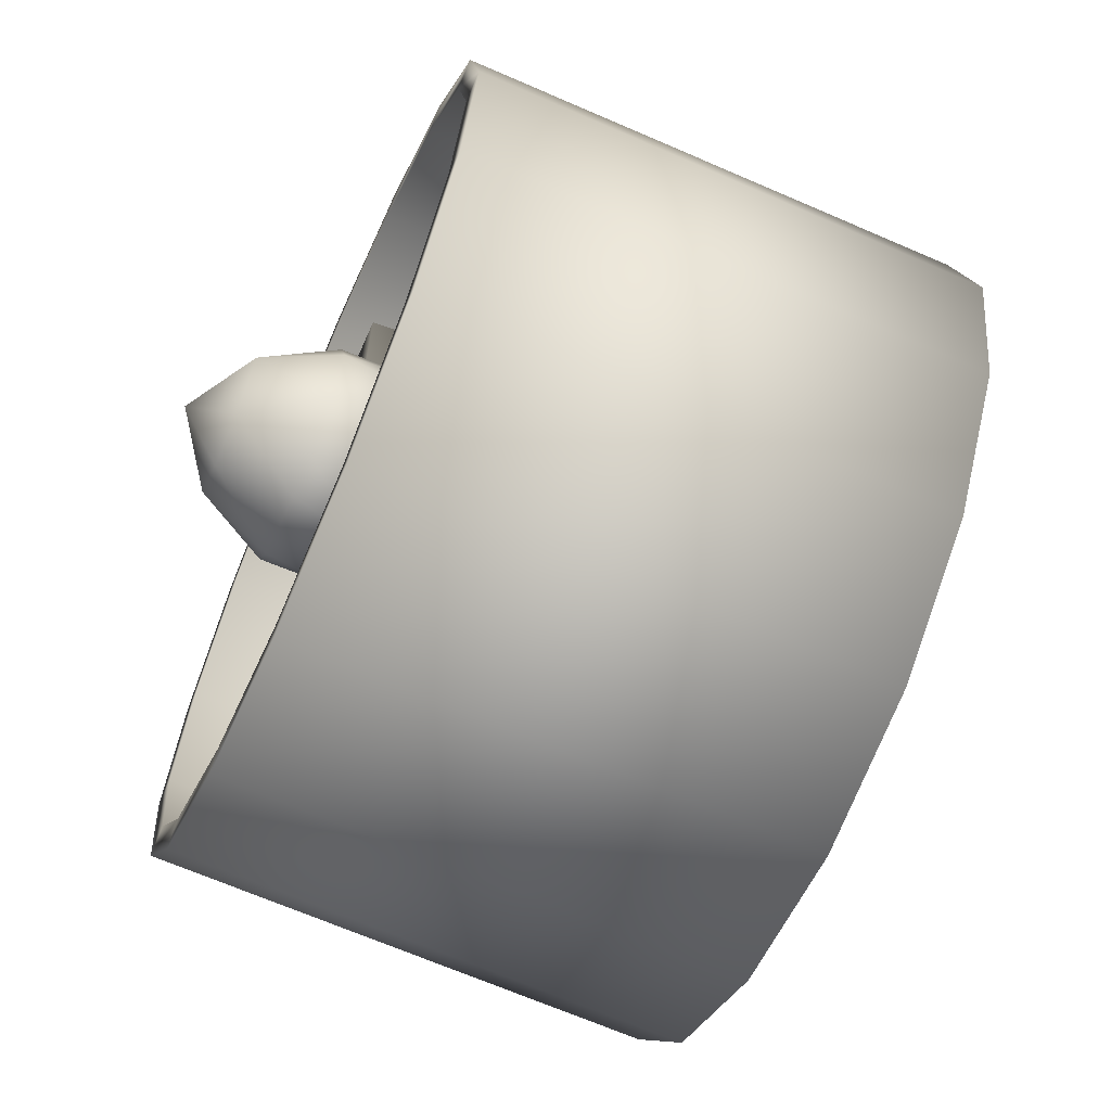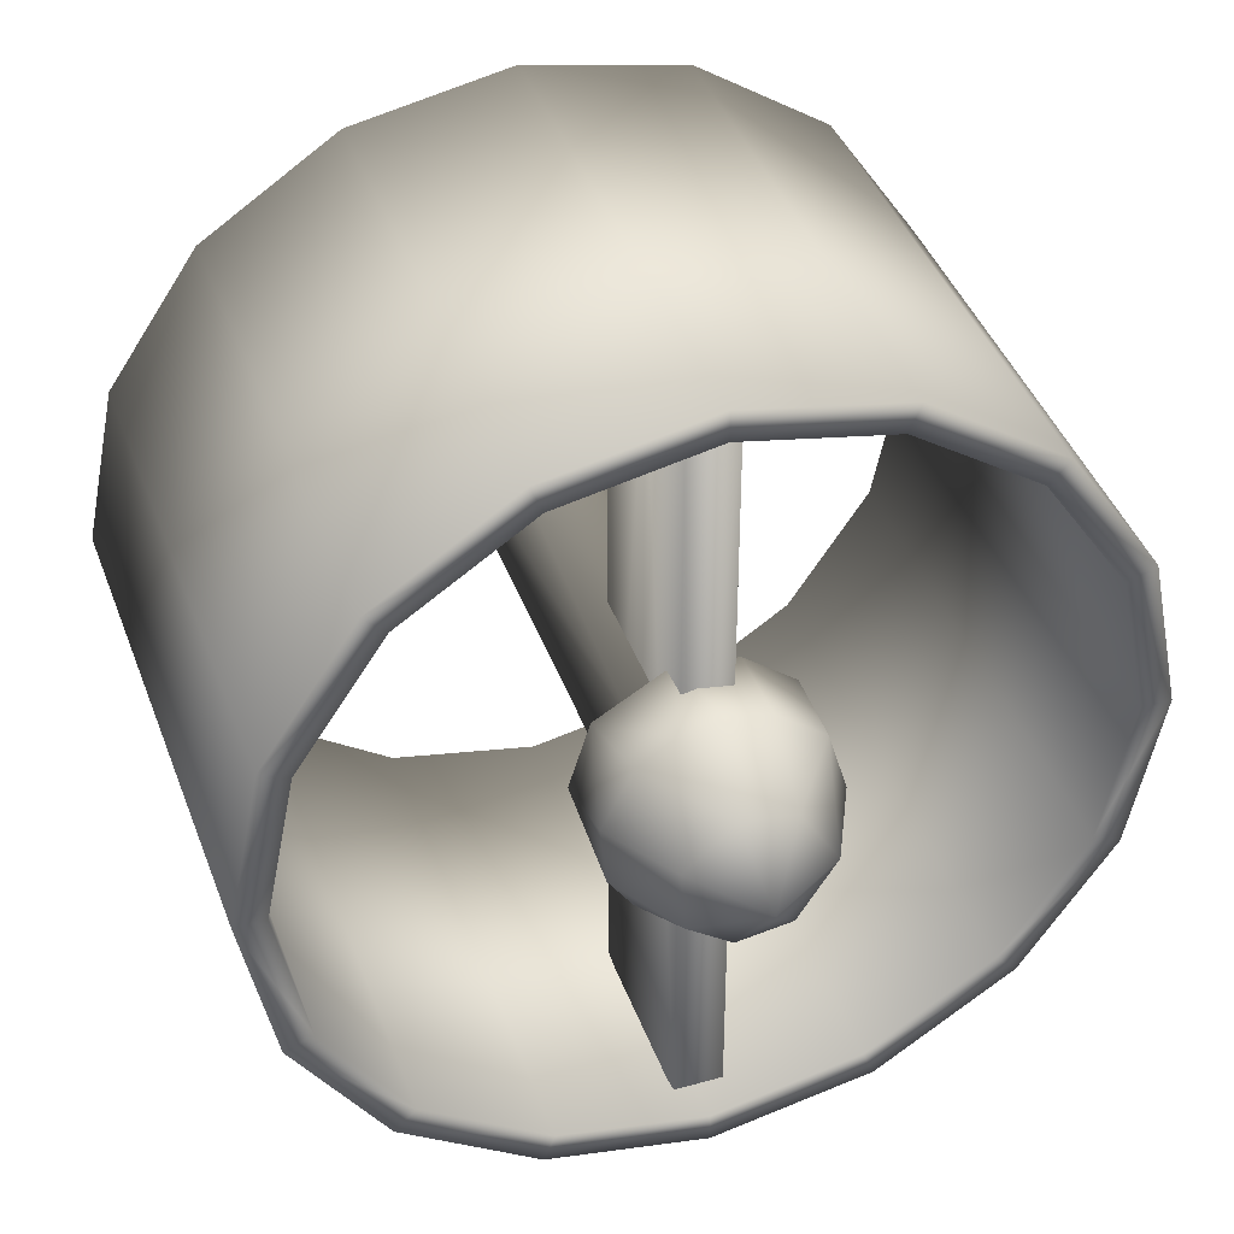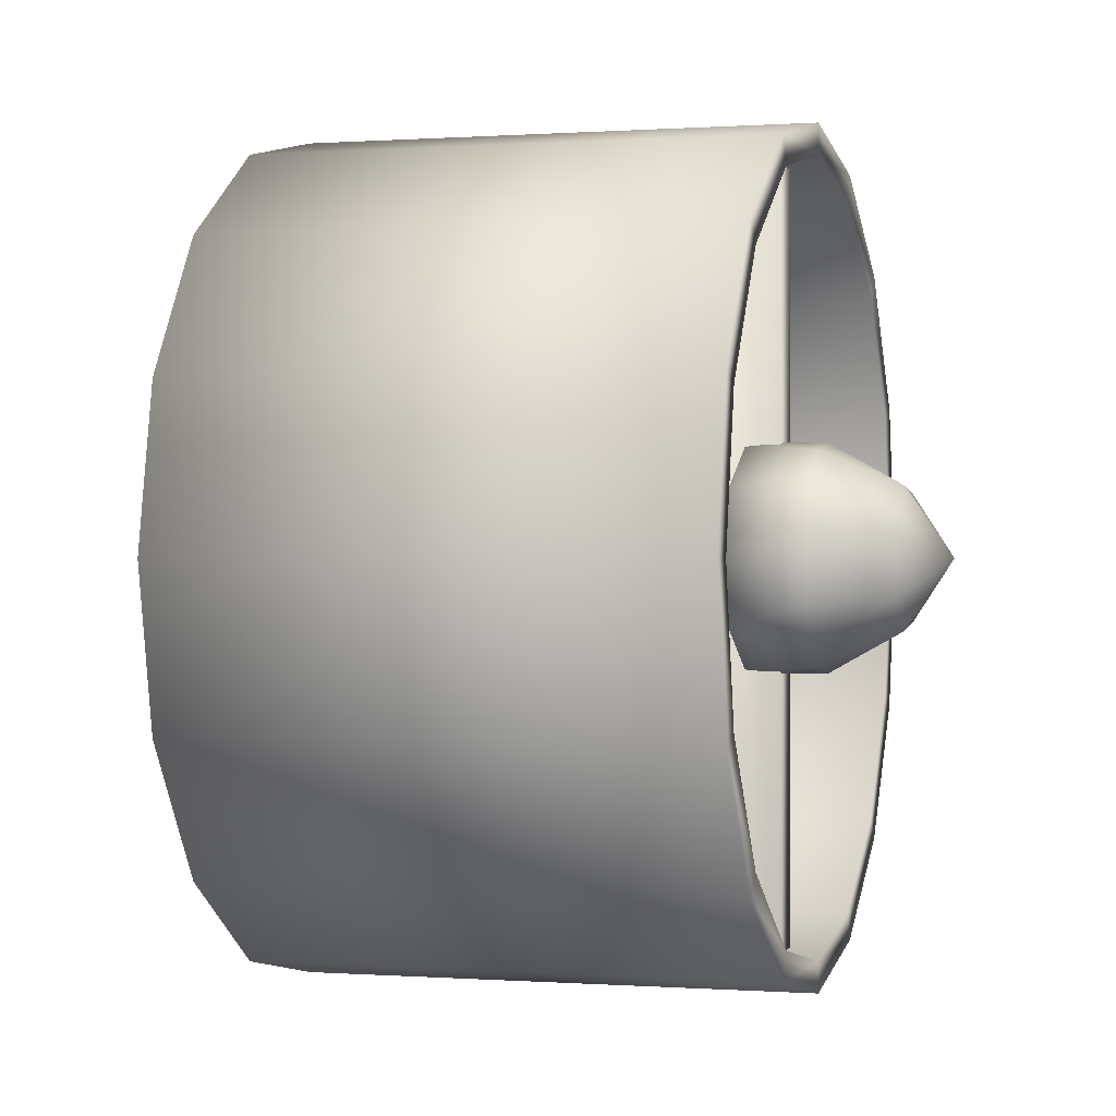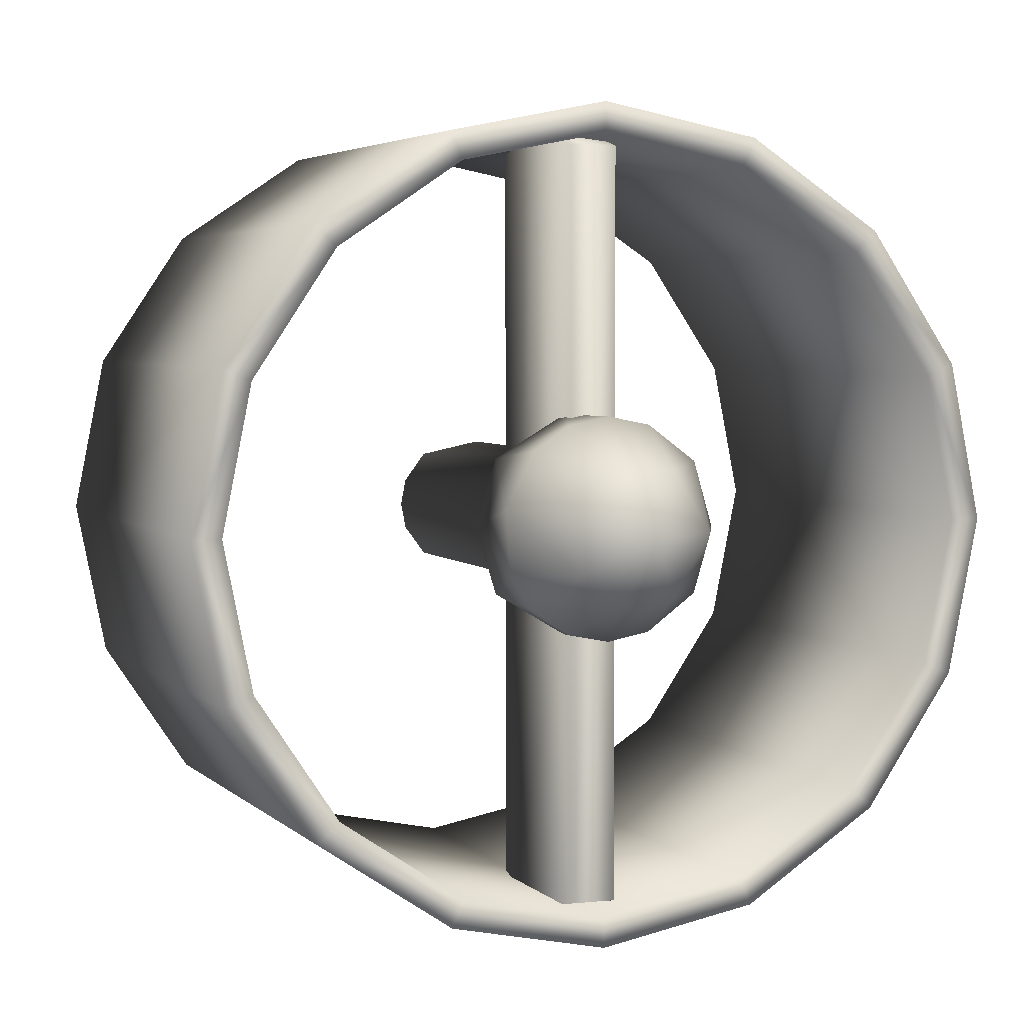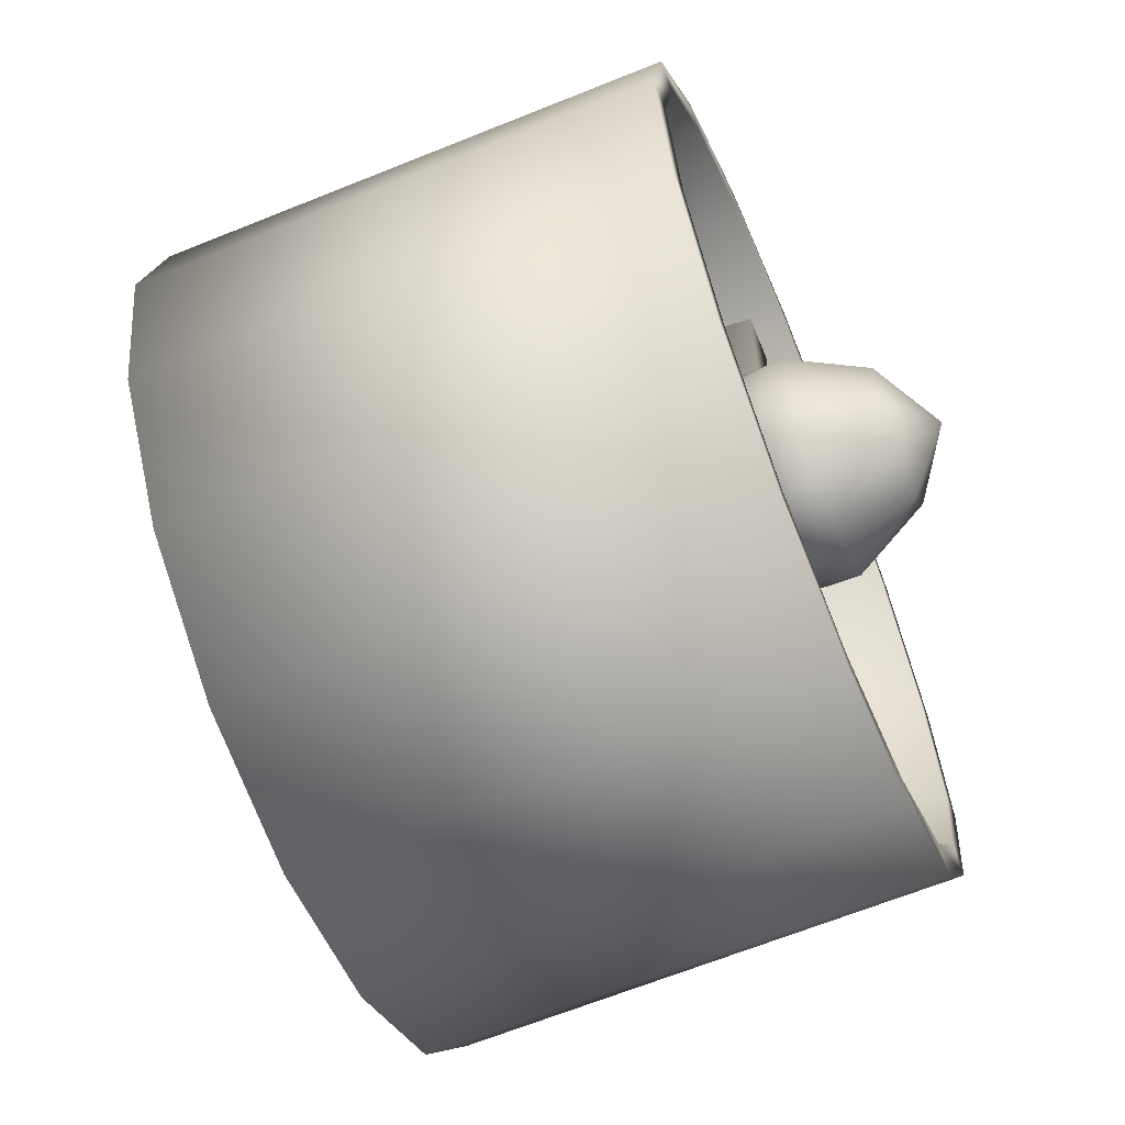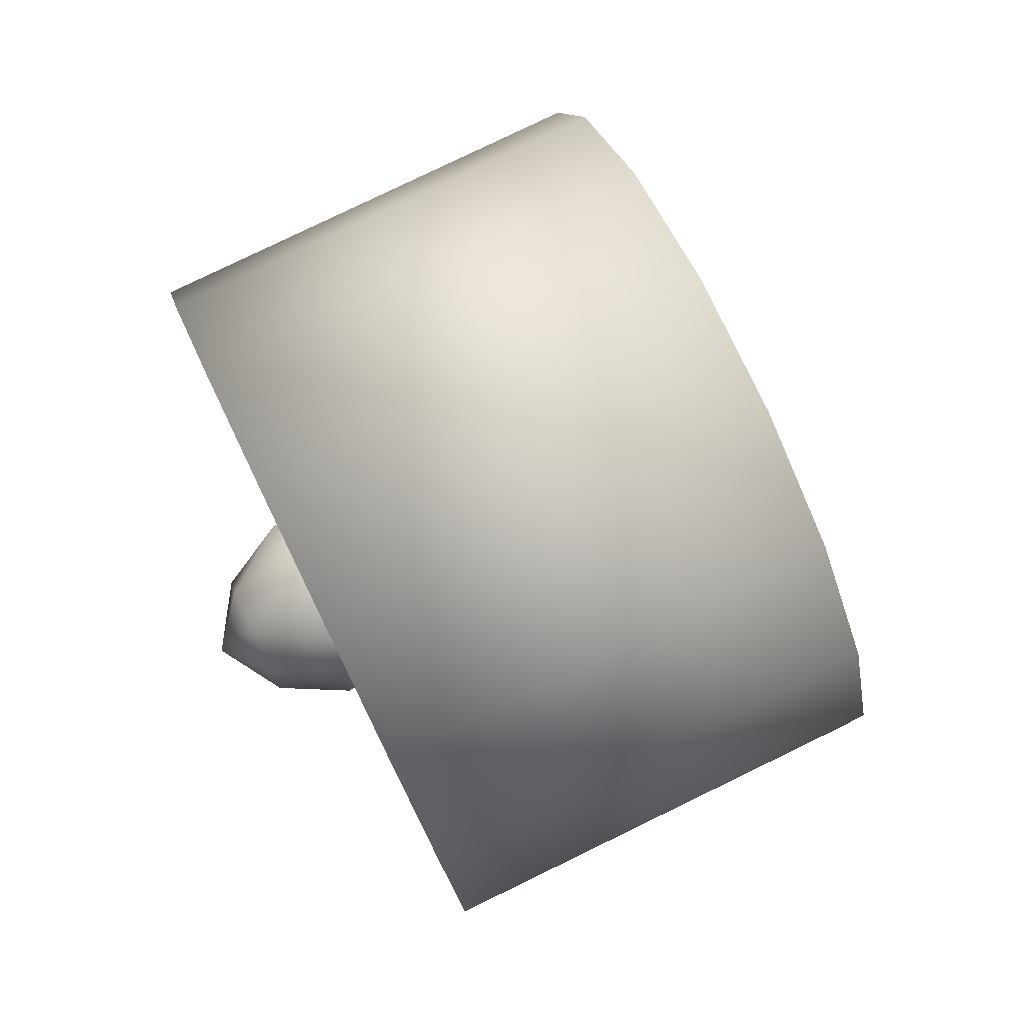
<metadata>
{"format":"obj","ext":"obj","renderer":"f3d","projection":"perspective","resolution":1024,"background":"white","views":[{"elev":-66.6,"azim":130.8,"up":"+Z"},{"elev":40.8,"azim":45.4,"up":"+Z"},{"elev":0.1,"azim":-9.1,"up":"+Z"},{"elev":3.9,"azim":43.9,"up":"+Z"},{"elev":-64.3,"azim":-3.2,"up":"+Z"},{"elev":-19.5,"azim":-175.5,"up":"+Y"}]}
</metadata>
<code>
o front_right_duct_obj15.001
v 0.1318 0.1114 0.1256
v 0.06486 0.1214 0.1296
v 0.1232 0.09352 0.1296
v 0.05631 0.1034 0.1256
v 0.1147 0.0756 0.1256
v 0.1232 0.09352 0.1258
v 0.06486 0.1214 0.1258
v 0.1311 0.1101 0.1221
v 0.05693 0.1048 0.1221
v 0.1153 0.07691 0.1221
v 0.1074 0.06042 0.1144
v 0.05022 0.09068 0.1117
v 0.1086 0.06284 0.1117
v 0.1026 0.05027 0.09758
v 0.1041 0.05343 0.09613
v 0.04573 0.08127 0.09613
v 0.04252 0.07455 0.07773
v 0.04422 0.07811 0.09758
v 0.04416 0.07797 0.07773
v 0.04906 0.08826 0.1144
v 0.04573 0.08127 0.05933
v 0.1025 0.05013 0.07773
v 0.1041 0.05343 0.05933
v 0.04422 0.07811 0.05788
v 0.05022 0.09068 0.04373
v 0.1086 0.06284 0.04373
v 0.1153 0.07691 0.03331
v 0.05693 0.1048 0.03331
v 0.04906 0.08826 0.04105
v 0.1074 0.06042 0.04105
v 0.1147 0.0756 0.02981
v 0.05631 0.1034 0.02981
v 0.1232 0.09352 0.02586
v 0.06486 0.1214 0.02586
v 0.06486 0.1214 0.02965
v 0.0734 0.1393 0.02981
v 0.1232 0.09352 0.02965
v 0.1311 0.1101 0.03331
v 0.07278 0.138 0.03331
v 0.1379 0.1242 0.04373
v 0.07949 0.152 0.04373
v 0.08065 0.1545 0.04105
v 0.139 0.1266 0.04105
v 0.1439 0.1368 0.05788
v 0.1423 0.1336 0.05933
v 0.1456 0.1403 0.07773
v 0.1439 0.1369 0.07773
v 0.08398 0.1615 0.05933
v 0.08719 0.1682 0.07773
v 0.08549 0.1646 0.05788
v 0.08556 0.1648 0.07773
v 0.08398 0.1615 0.09613
v 0.07949 0.152 0.1117
v 0.08549 0.1646 0.09758
v 0.1423 0.1336 0.09613
v 0.08065 0.1545 0.1144
v 0.07278 0.138 0.1221
v 0.1379 0.1242 0.1117
v 0.1439 0.1368 0.09758
v 0.139 0.1266 0.1144
v 0.0734 0.1393 0.1256
v 0.1318 0.1114 0.02981
v 0.1026 0.05027 0.05788
v 0.1009 0.0467 0.07773
v 0.108 0.09751 0.1273
v 0.108 0.09751 0.02804
v 0.1183 0.0926 0.03079
v 0.1208 0.09795 0.03079
v 0.1208 0.09795 0.1245
v 0.1183 0.0926 0.1245
v 0.1003 0.1078 0.1245
v 0.0977 0.1024 0.1245
v 0.0977 0.1024 0.03079
v 0.1105 0.1029 0.1273
v 0.1003 0.1078 0.03079
v 0.1105 0.1029 0.02804
v 0.1295 0.08217 0.07301
v 0.1379 0.08651 0.07773
v 0.1295 0.08145 0.08117
v 0.1188 0.08062 0.08048
v 0.1188 0.08156 0.07247
v 0.1201 0.08425 0.06801
v 0.1319 0.08703 0.06913
v 0.1347 0.09306 0.0701
v 0.1368 0.09722 0.07773
v 0.1319 0.08703 0.08633
v 0.1347 0.09306 0.08536
v 0.1242 0.09303 0.09148
v 0.1265 0.09778 0.09044
v 0.1292 0.1033 0.08588
v 0.118 0.1018 0.09044
v 0.1302 0.1054 0.07773
v 0.1208 0.1077 0.08531
v 0.1216 0.1094 0.0749
v 0.1188 0.1034 0.08296
v 0.1163 0.09823 0.08633
v 0.1149 0.09524 0.09153
v 0.113 0.09127 0.08399
v 0.07279 0.1118 0.08463
v 0.07616 0.1187 0.08624
v 0.07808 0.1231 0.08226
v 0.07164 0.1093 0.08101
v 0.1193 0.1046 0.07404
v 0.07874 0.1242 0.07773
v 0.1192 0.1042 0.0662
v 0.07616 0.1187 0.06921
v 0.1163 0.09823 0.06912
v 0.07808 0.1231 0.07319
v 0.1292 0.1033 0.06958
v 0.1265 0.09778 0.06502
v 0.1149 0.09524 0.06393
v 0.1109 0.08698 0.06934
v 0.122 0.08828 0.06502
v 0.1136 0.09262 0.07054
v 0.1242 0.09303 0.06397
v 0.1121 0.08941 0.07596
v 0.07164 0.1093 0.07444
v 0.07279 0.1118 0.07083
v 0.07136 0.1088 0.07773
v 0.1098 0.08466 0.07773
v 0.1109 0.08698 0.08611
v 0.1201 0.08425 0.08745
v 0.122 0.08828 0.09043
f 1 2 3
f 3 2 4
f 3 4 5
f 6 3 5
f 6 1 3
f 7 8 6
f 6 8 1
f 9 7 6
f 6 5 10
f 9 6 10
f 10 5 11
f 12 10 13
f 12 9 10
f 10 11 13
f 13 14 15
f 13 11 14
f 16 13 15
f 16 12 13
f 16 17 18
f 16 19 17
f 19 16 15
f 12 16 18
f 12 18 20
f 11 20 18
f 11 18 14
f 14 18 17
f 9 20 4
f 5 4 20
f 5 20 11
f 9 12 20
f 21 17 19
f 19 15 22
f 19 22 23
f 19 23 21
f 21 24 17
f 25 24 21
f 21 23 26
f 21 26 25
f 25 26 27
f 25 27 28
f 28 29 25
f 25 29 24
f 24 29 30
f 29 31 30
f 29 32 31
f 28 32 29
f 32 33 31
f 32 34 33
f 35 34 32
f 35 32 28
f 35 36 34
f 28 37 35
f 35 37 38
f 35 39 36
f 35 38 39
f 39 40 41
f 39 41 42
f 39 42 36
f 39 38 40
f 38 43 40
f 40 43 44
f 40 44 45
f 41 40 45
f 45 46 47
f 45 44 46
f 41 45 48
f 48 45 47
f 48 49 50
f 41 48 50
f 48 47 51
f 48 51 49
f 52 51 47
f 52 49 51
f 53 54 52
f 52 54 49
f 52 47 55
f 53 52 55
f 53 56 54
f 57 56 53
f 53 55 58
f 57 53 58
f 58 59 60
f 58 55 59
f 8 58 60
f 57 58 8
f 59 56 60
f 60 56 61
f 8 60 1
f 60 61 1
f 1 61 2
f 7 2 61
f 7 61 57
f 57 61 56
f 46 54 59
f 55 46 59
f 59 54 56
f 7 57 8
f 55 47 46
f 46 49 54
f 50 49 46
f 50 46 44
f 41 50 42
f 42 50 44
f 42 44 43
f 36 43 62
f 38 62 43
f 36 42 43
f 34 62 33
f 37 33 62
f 34 36 62
f 37 62 38
f 37 31 33
f 37 27 31
f 28 27 37
f 27 30 31
f 24 30 63
f 26 63 30
f 27 26 30
f 17 63 64
f 17 24 63
f 23 64 63
f 26 23 63
f 14 17 64
f 15 14 64
f 15 64 22
f 23 22 64
f 7 9 4
f 7 4 2
f 65 66 67
f 67 68 69
f 67 69 70
f 65 67 70
f 71 72 65
f 73 65 72
f 73 66 65
f 74 65 70
f 71 65 74
f 74 75 71
f 75 72 71
f 74 76 75
f 75 73 72
f 68 76 74
f 74 70 69
f 68 74 69
f 77 78 79
f 77 79 80
f 77 80 81
f 77 81 82
f 83 77 82
f 83 78 77
f 84 78 83
f 85 78 84
f 79 78 86
f 86 78 87
f 87 78 85
f 88 86 87
f 88 87 89
f 89 87 90
f 90 87 85
f 91 89 90
f 85 92 90
f 93 90 92
f 91 90 93
f 93 92 94
f 95 93 94
f 96 93 95
f 96 91 93
f 96 97 91
f 97 96 98
f 96 99 98
f 96 100 99
f 95 100 96
f 95 101 100
f 102 99 101
f 103 101 95
f 103 104 101
f 95 94 103
f 94 105 103
f 106 103 107
f 106 108 103
f 105 107 103
f 108 104 103
f 105 109 110
f 111 105 110
f 105 94 109
f 105 111 107
f 112 111 113
f 114 111 112
f 111 115 113
f 107 111 114
f 111 110 115
f 83 113 115
f 84 83 115
f 84 115 110
f 114 112 116
f 117 114 116
f 117 118 114
f 118 107 114
f 118 106 107
f 119 117 116
f 98 119 116
f 98 102 119
f 98 99 102
f 120 98 116
f 116 112 120
f 120 81 80
f 120 112 81
f 120 121 98
f 120 80 121
f 121 122 123
f 121 80 122
f 121 123 97
f 121 97 98
f 122 86 123
f 123 86 88
f 97 123 88
f 122 79 86
f 80 79 122
f 112 113 82
f 83 82 113
f 112 82 81
f 84 110 109
f 85 84 109
f 92 85 109
f 94 92 109
f 97 89 91
f 97 88 89
f 100 101 99
f 101 104 108
f 102 101 108
f 108 106 118
f 102 108 117
f 118 117 108
f 117 119 102

</code>
